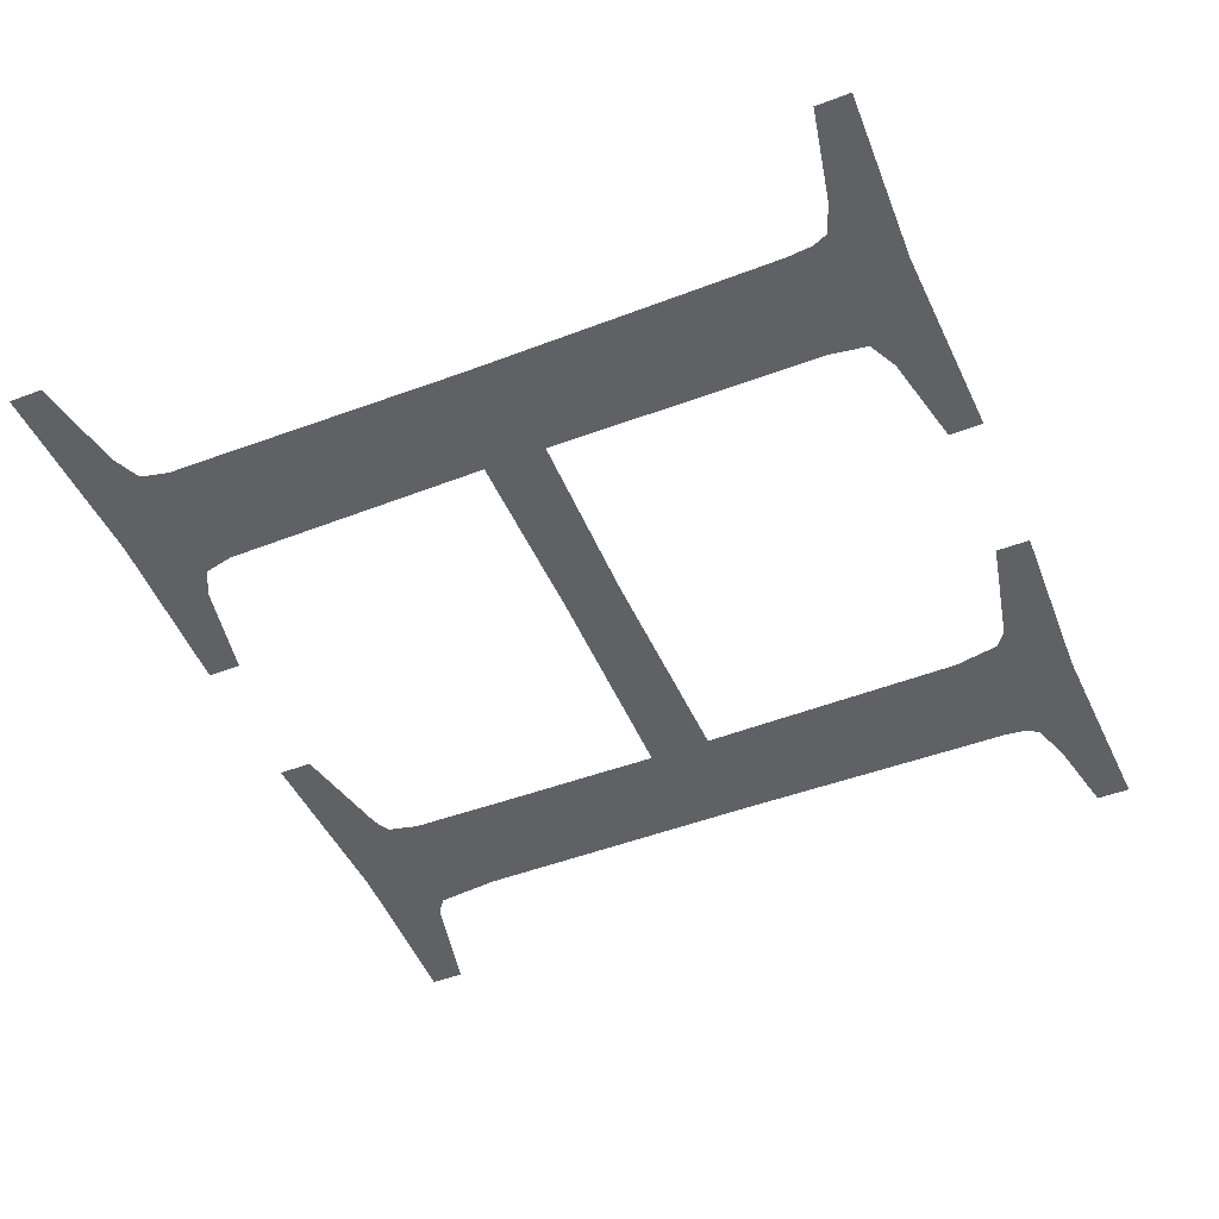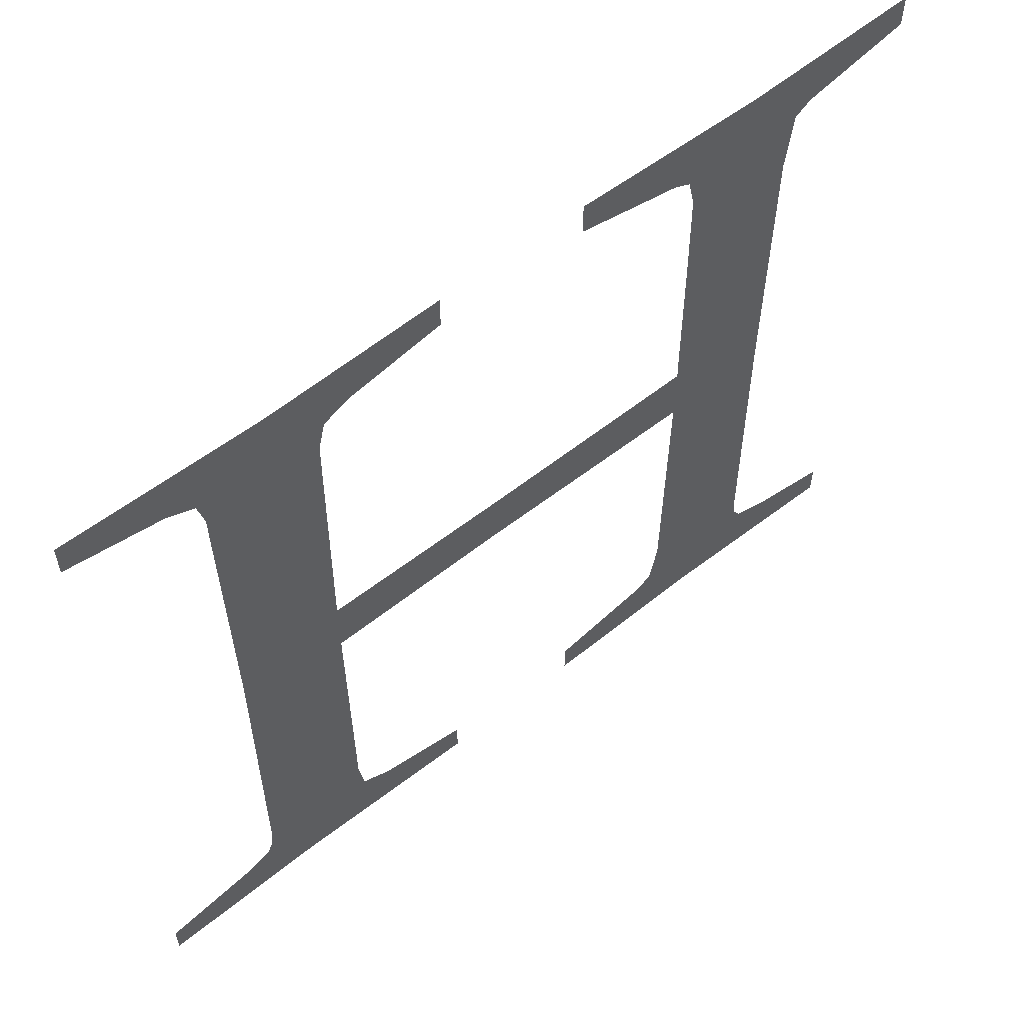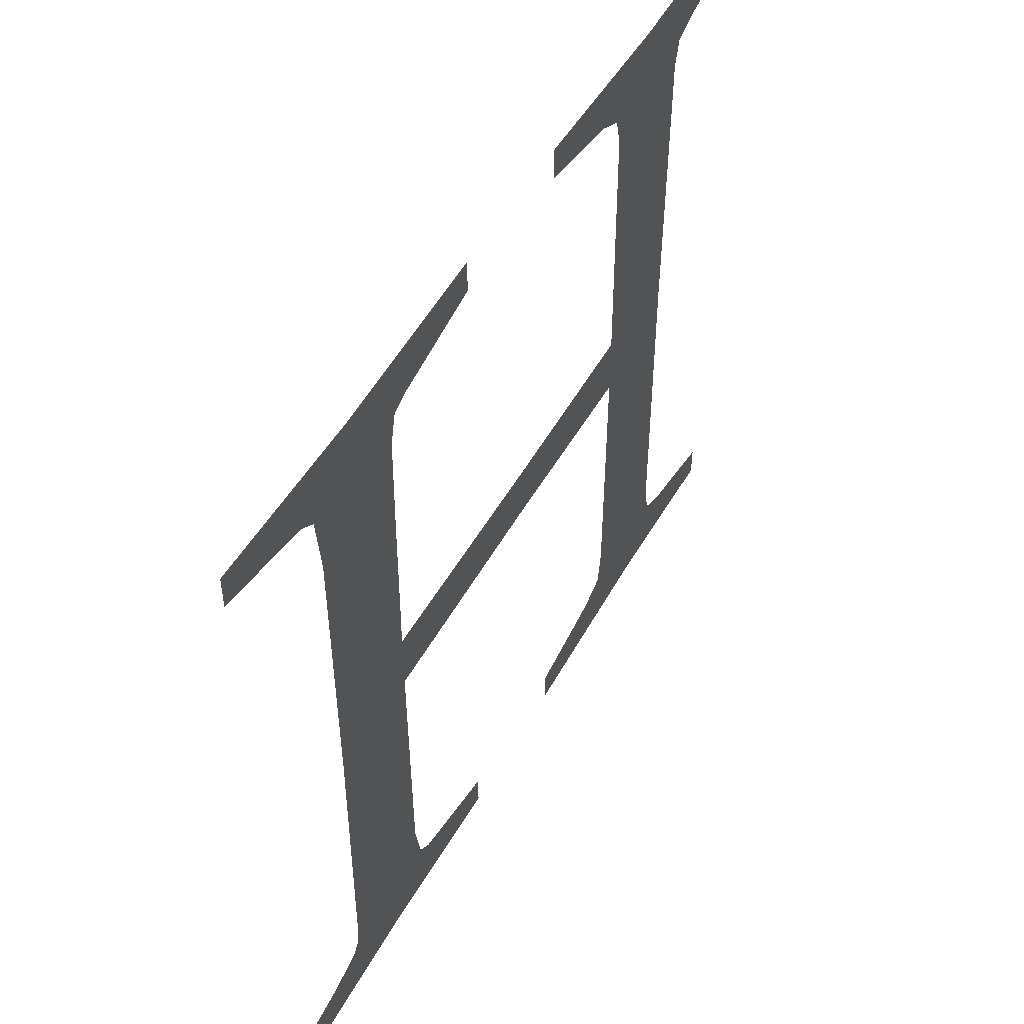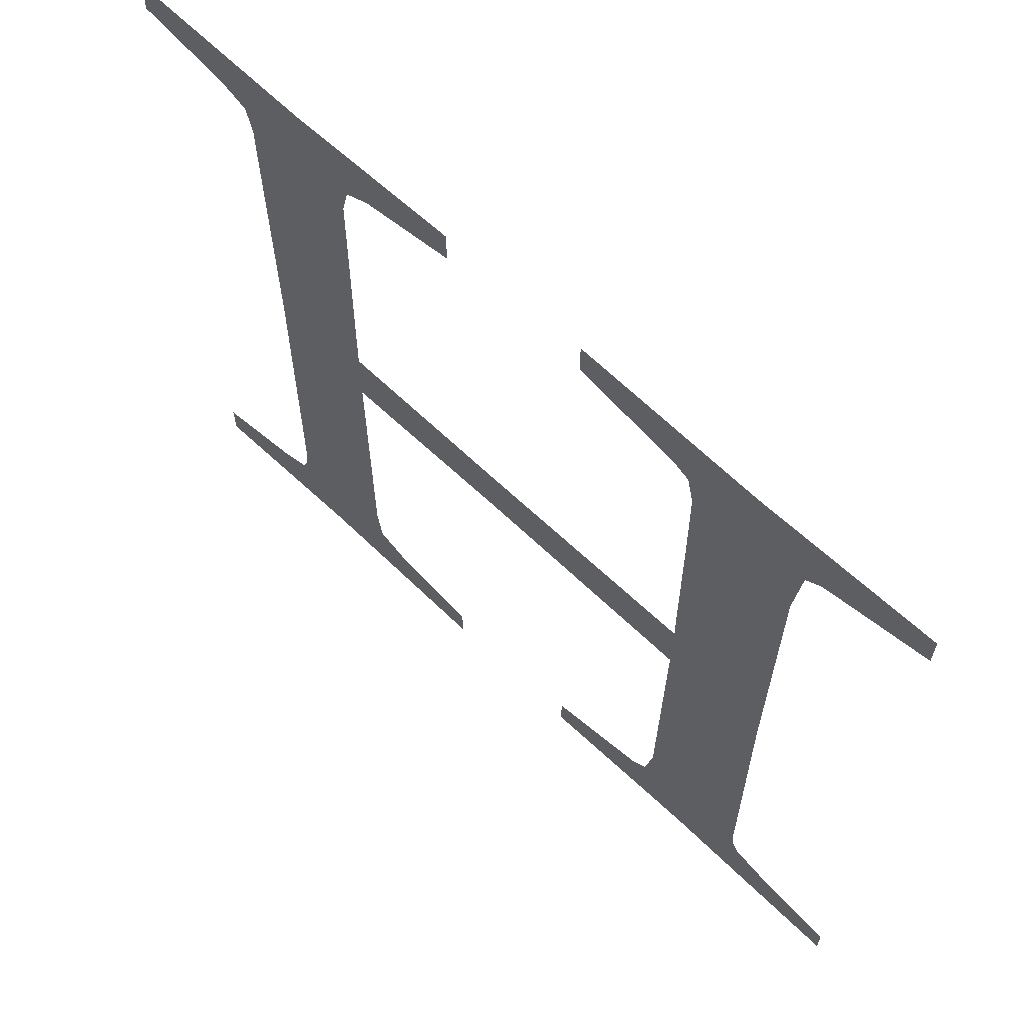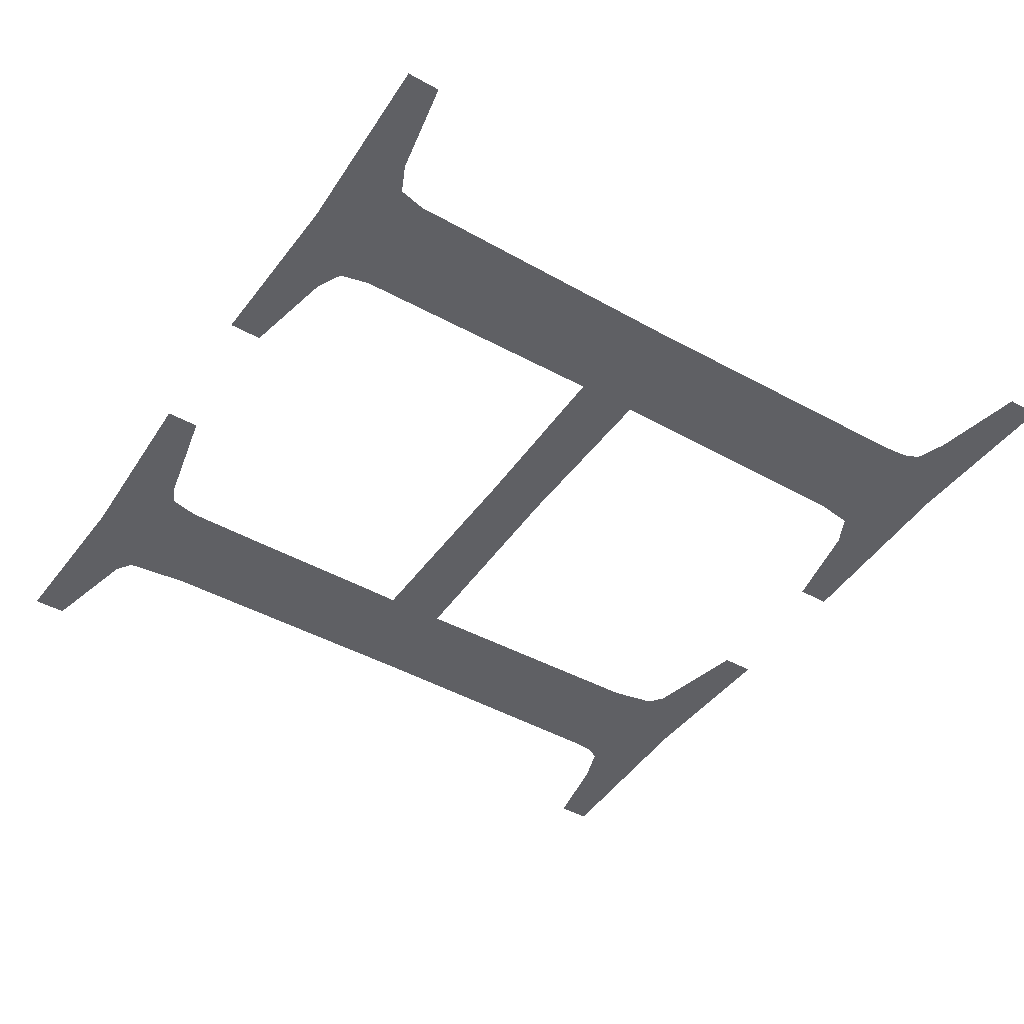
<metadata>
{"format":"obj","ext":"obj","renderer":"f3d","projection":"perspective","resolution":1024,"background":"white","views":[{"elev":-48.5,"azim":-67.1,"up":"+Z"},{"elev":58.6,"azim":-39.1,"up":"+Y"},{"elev":51.0,"azim":118.5,"up":"+Y"},{"elev":63.9,"azim":44.0,"up":"+Y"},{"elev":-45.0,"azim":-122.8,"up":"+Z"}]}
</metadata>
<code>
o #ID627
v 0.04138 0.243 0.7149
v 0.04188 0.2422 0.7149
v 0.04185 0.2394 0.7149
v 0.04194 0.2424 0.7149
v 0.04316 0.2431 0.7149
v 0.0422 0.2426 0.7149
v 0.04316 0.2428 0.7149
v 0.04371 0.2394 0.7149
v 0.04185 0.2388 0.7149
v 0.04367 0.2388 0.7149
v 0.04598 0.2388 0.7149
v 0.04599 0.2394 0.7149
v 0.04658 0.243 0.7149
v 0.04708 0.2418 0.7149
v 0.04707 0.2388 0.7149
v 0.04715 0.2424 0.7149
v 0.04731 0.2425 0.7149
v 0.04837 0.2431 0.7149
v 0.04837 0.2428 0.7149
v 0.04468 0.2428 0.7149
v 0.04468 0.2431 0.7149
v 0.04545 0.2426 0.7149
v 0.04574 0.2425 0.7149
v 0.0459 0.2424 0.7149
v 0.04597 0.2421 0.7149
v 0.04598 0.2411 0.7149
v 0.04598 0.2398 0.7149
v 0.04638 0.235 0.7149
v 0.04709 0.236 0.7149
v 0.04712 0.2357 0.7149
v 0.04719 0.2356 0.7149
v 0.04838 0.235 0.7149
v 0.04709 0.2361 0.7149
v 0.04757 0.2355 0.7149
v 0.04838 0.2353 0.7149
v 0.04572 0.2356 0.7149
v 0.04467 0.235 0.7149
v 0.04467 0.2353 0.7149
v 0.04587 0.2357 0.7149
v 0.04596 0.2361 0.7149
v 0.03945 0.2428 0.7149
v 0.03945 0.2431 0.7149
v 0.0404 0.2426 0.7149
v 0.04067 0.2425 0.7149
v 0.04074 0.2422 0.7149
v 0.04074 0.242 0.7149
v 0.04077 0.2392 0.7149
v 0.04118 0.235 0.7149
v 0.04186 0.236 0.7149
v 0.04192 0.2357 0.7149
v 0.04315 0.235 0.7149
v 0.04222 0.2355 0.7149
v 0.04315 0.2353 0.7149
v 0.04037 0.2355 0.7149
v 0.03945 0.235 0.7149
v 0.03945 0.2353 0.7149
v 0.04066 0.2356 0.7149
v 0.04073 0.2358 0.7149
v 0.04075 0.236 0.7149
f 1 2 3
f 3 2 1
f 2 1 4
f 4 1 2
f 4 1 5
f 5 1 4
f 4 5 6
f 6 5 4
f 6 5 7
f 7 5 6
f 8 9 3
f 3 9 8
f 9 8 10
f 10 8 9
f 10 8 11
f 11 8 10
f 11 8 12
f 12 8 11
f 13 14 15
f 15 14 13
f 14 13 16
f 16 13 14
f 16 13 17
f 17 13 16
f 17 13 18
f 18 13 17
f 17 18 19
f 19 18 17
f 13 20 21
f 21 20 13
f 20 13 22
f 22 13 20
f 22 13 23
f 23 13 22
f 23 13 24
f 24 13 23
f 24 13 25
f 25 13 24
f 25 13 26
f 26 13 25
f 26 13 27
f 27 13 26
f 27 13 12
f 12 13 27
f 12 13 28
f 28 13 12
f 28 13 29
f 29 13 28
f 28 29 30
f 30 29 28
f 28 30 31
f 31 30 28
f 28 31 32
f 32 31 28
f 29 13 15
f 15 13 29
f 29 15 33
f 33 15 29
f 32 31 34
f 34 31 32
f 32 34 35
f 35 34 32
f 36 37 38
f 38 37 36
f 37 36 28
f 28 36 37
f 28 36 39
f 39 36 28
f 28 39 40
f 40 39 28
f 28 40 11
f 11 40 28
f 28 11 12
f 12 11 28
f 1 41 42
f 42 41 1
f 41 1 43
f 43 1 41
f 43 1 44
f 44 1 43
f 44 1 45
f 45 1 44
f 45 1 46
f 46 1 45
f 46 1 47
f 47 1 46
f 47 1 48
f 48 1 47
f 48 1 49
f 49 1 48
f 48 49 50
f 50 49 48
f 48 50 51
f 51 50 48
f 49 1 9
f 9 1 49
f 9 1 3
f 3 1 9
f 51 50 52
f 52 50 51
f 51 52 53
f 53 52 51
f 54 55 56
f 56 55 54
f 55 54 48
f 48 54 55
f 48 54 57
f 57 54 48
f 48 57 58
f 58 57 48
f 48 58 59
f 59 58 48
f 48 59 47
f 47 59 48

</code>
